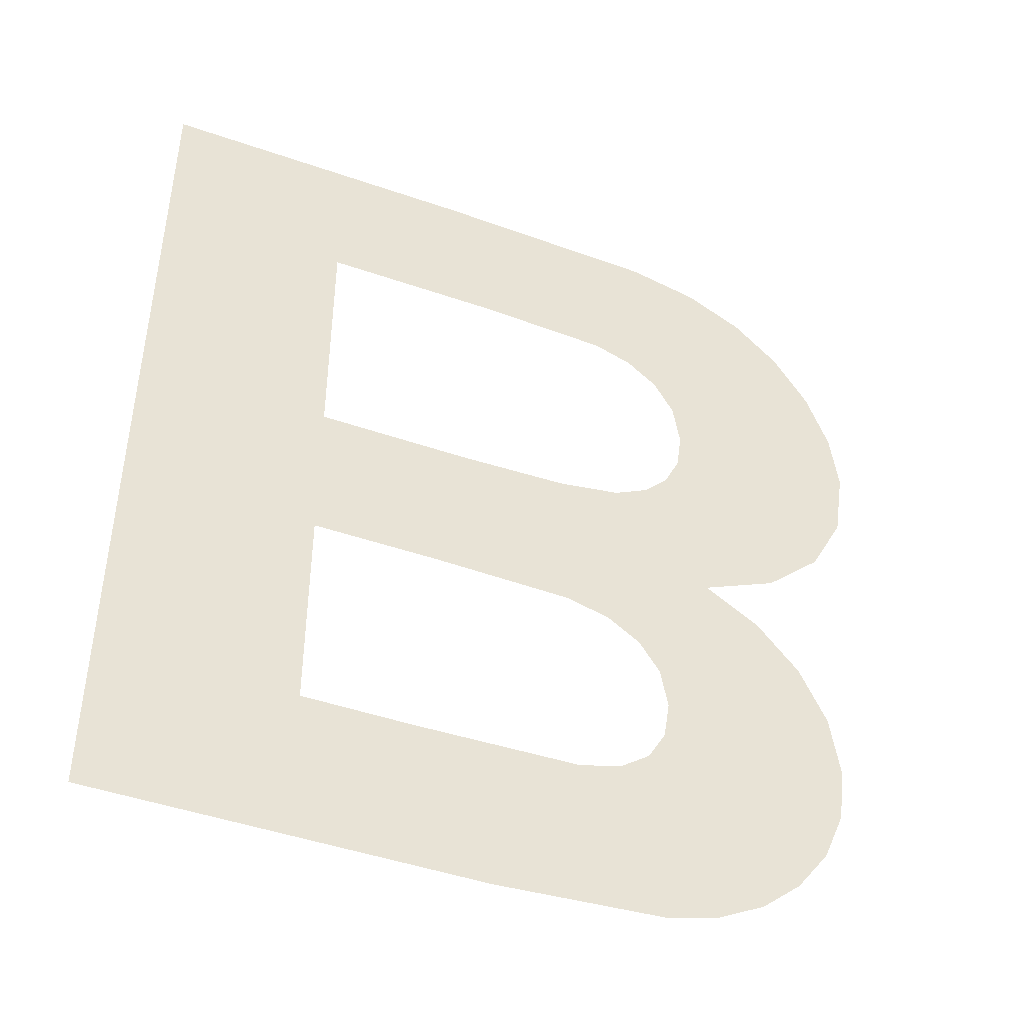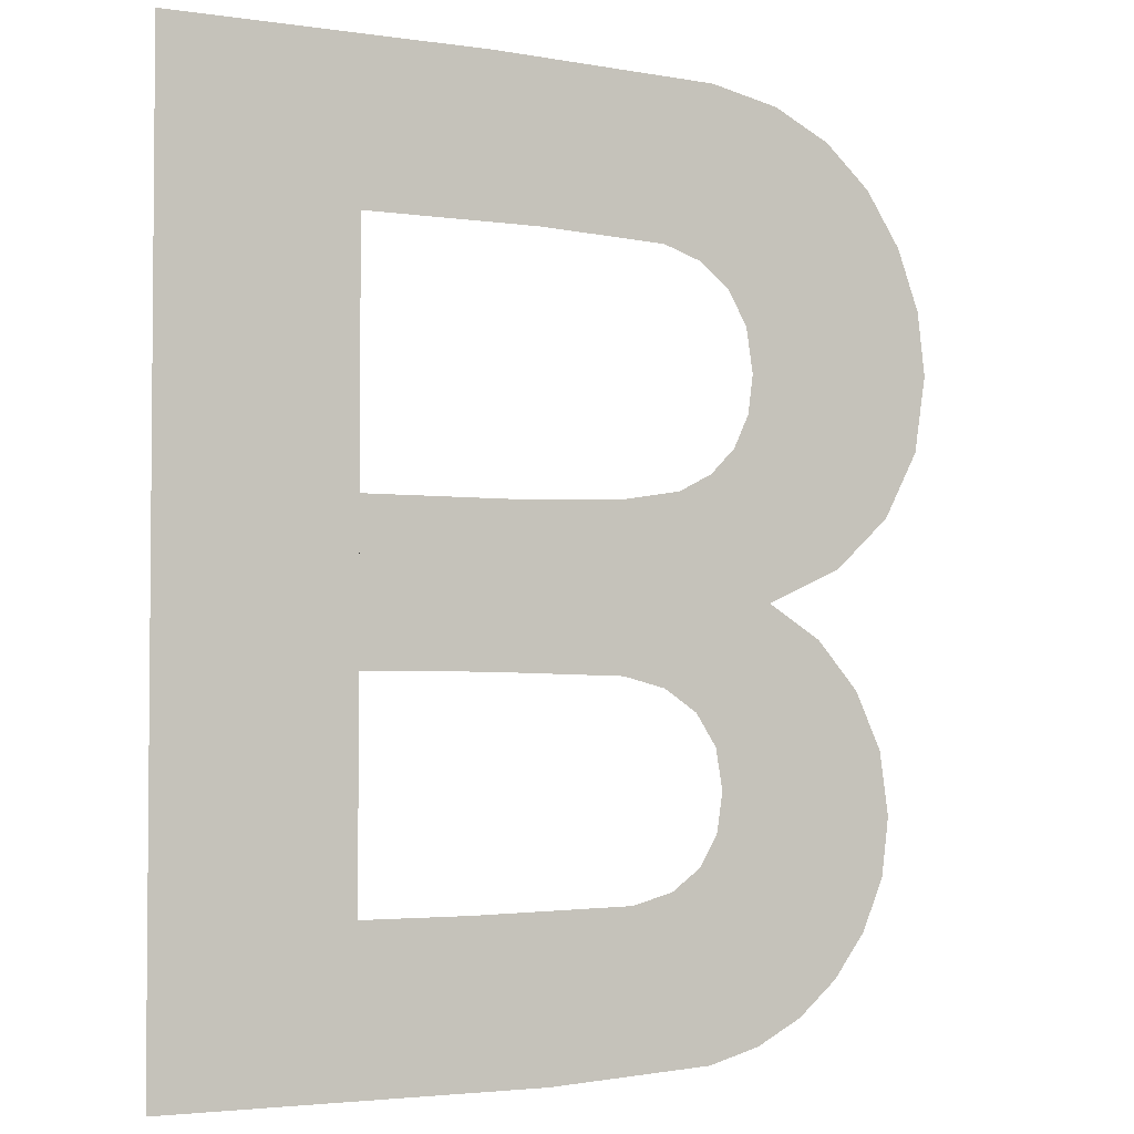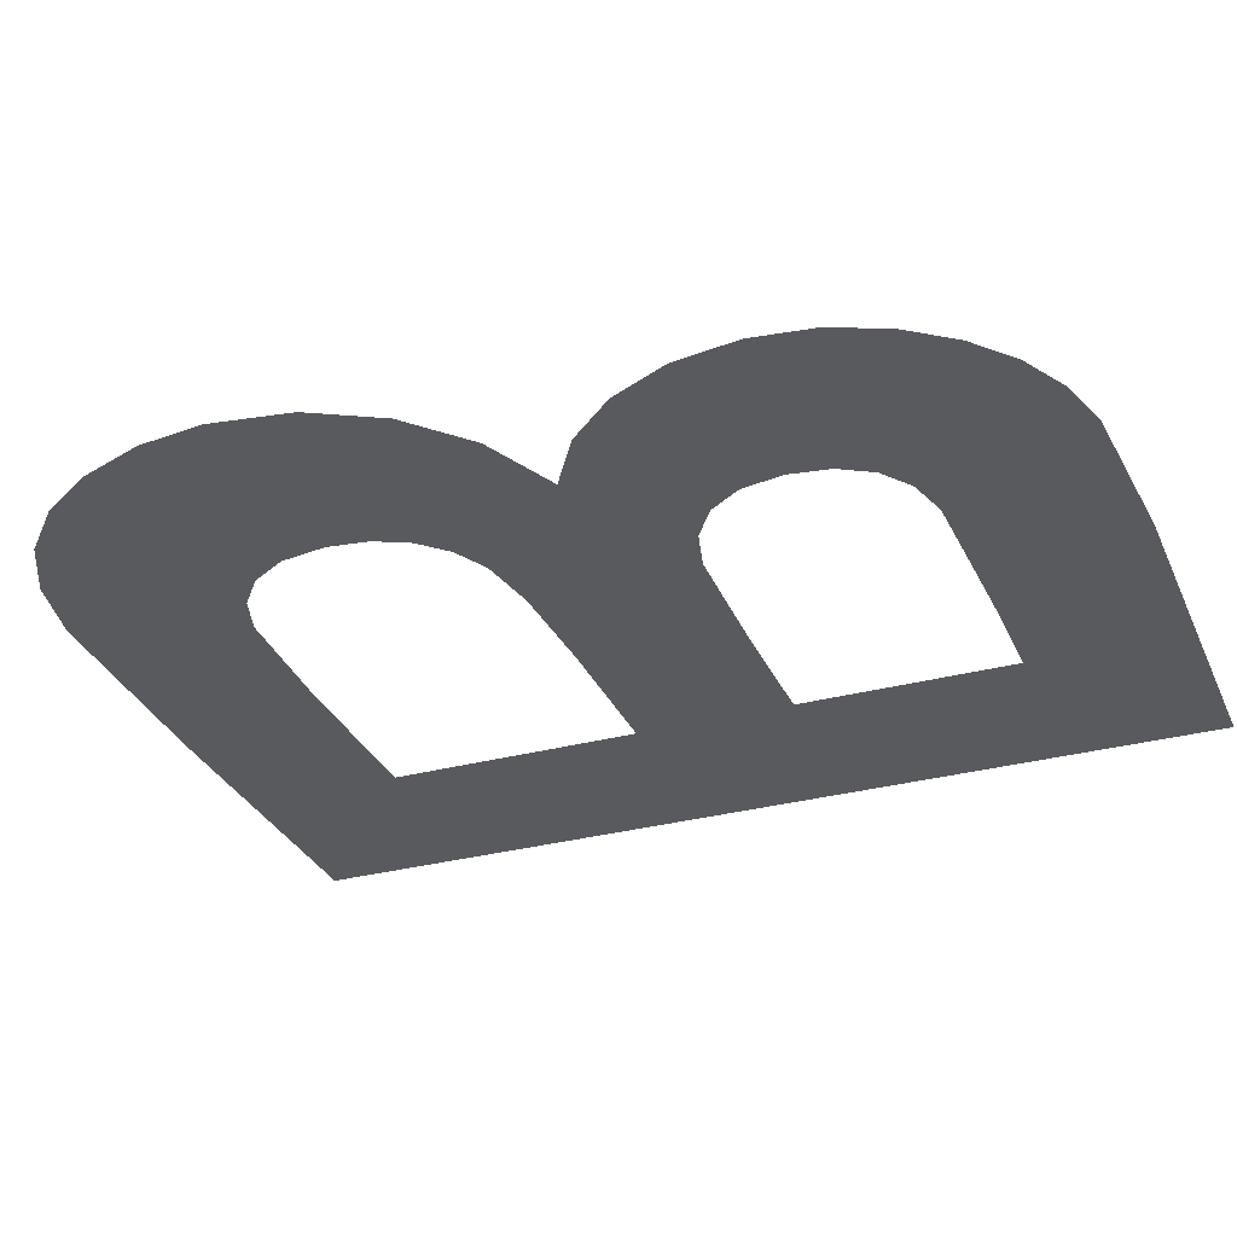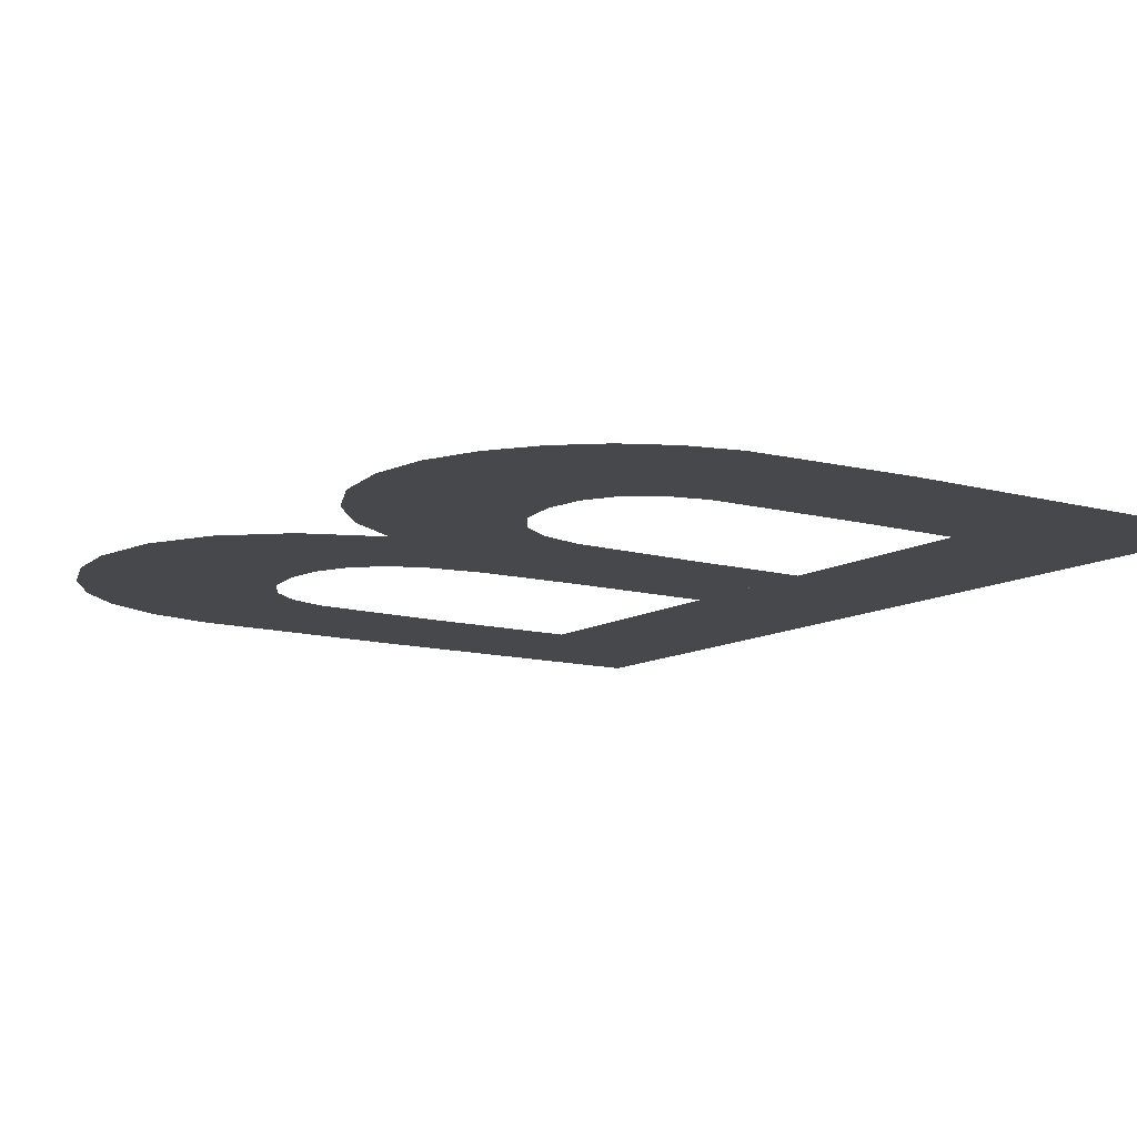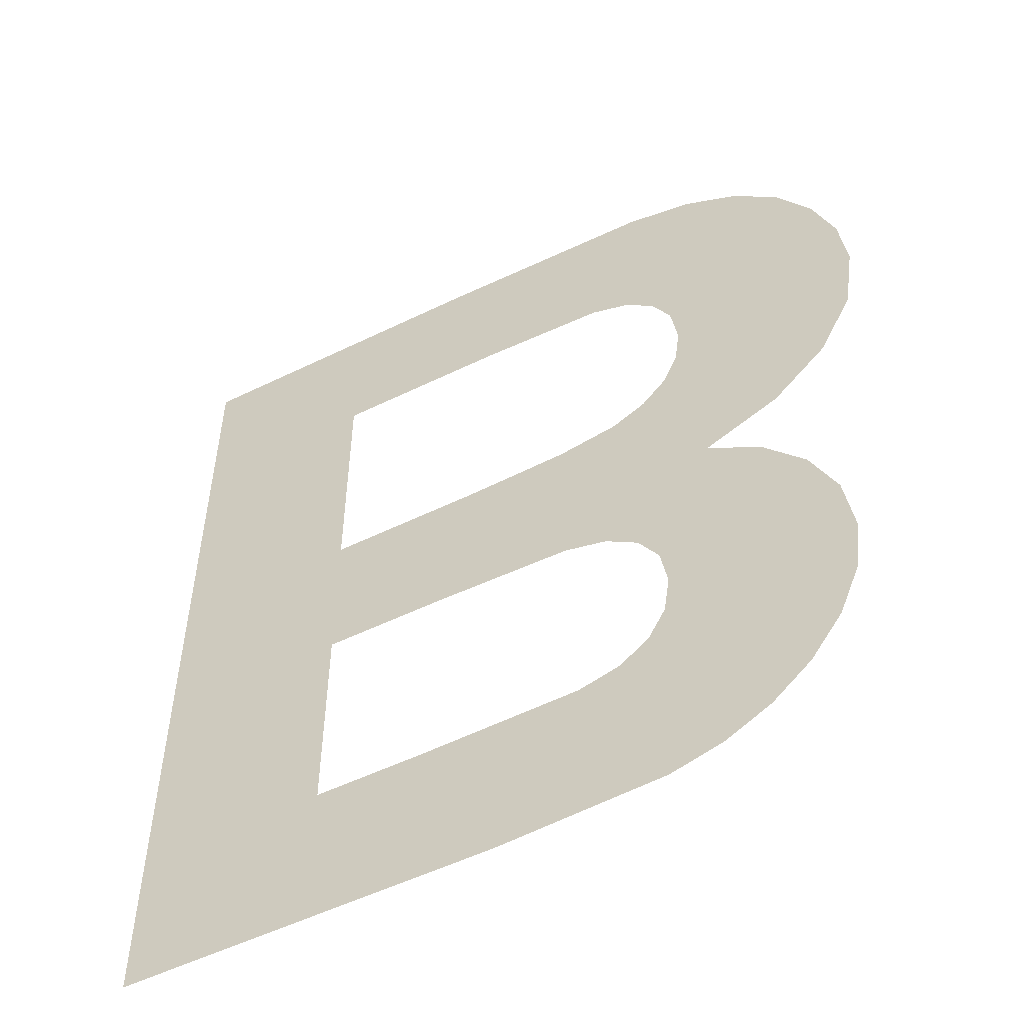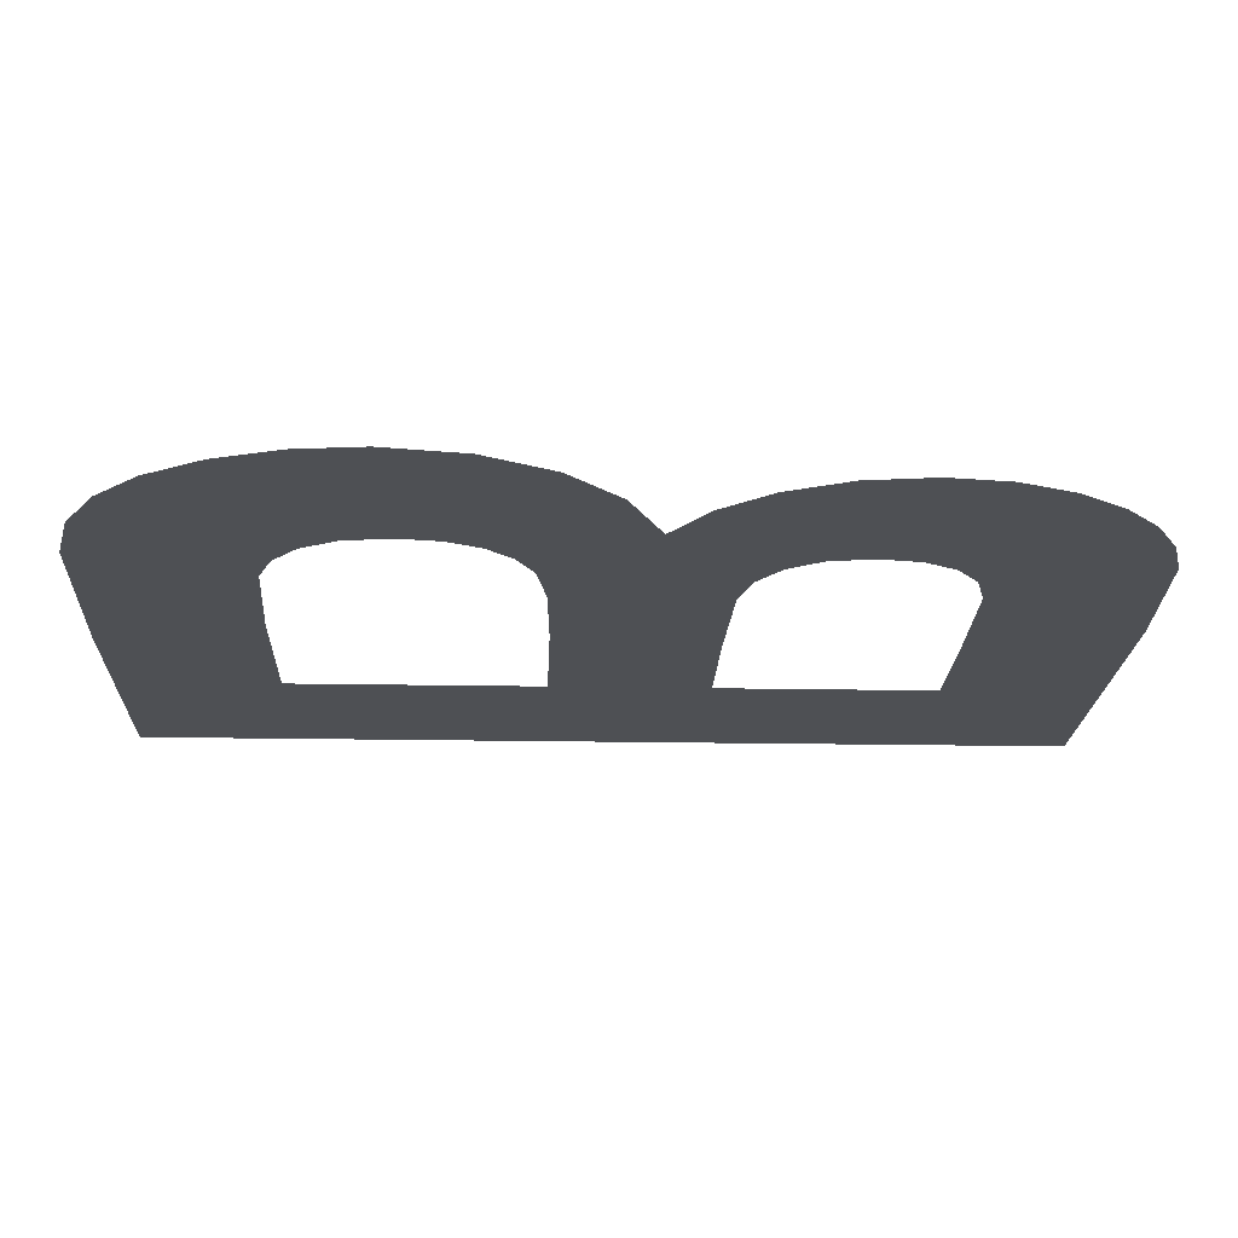
<metadata>
{"format":"obj","ext":"obj","renderer":"f3d","projection":"perspective","resolution":1024,"background":"white","views":[{"elev":-45.9,"azim":-21.7,"up":"+Z"},{"elev":-3.1,"azim":-26.5,"up":"+Z"},{"elev":-30.9,"azim":111.0,"up":"+Y"},{"elev":-11.3,"azim":145.6,"up":"+Y"},{"elev":-53.4,"azim":27.6,"up":"+Z"},{"elev":-18.5,"azim":87.9,"up":"+Y"}]}
</metadata>
<code>
o B1/B/mesh23/mesh23-geometry#mesh23-geometry
v -0.0427 -0.1654 0.1712
v -0.03934 -0.1654 0.174
v -0.0427 -0.1654 0.1879
v -0.03604 -0.1654 0.1712
v -0.03934 -0.1654 0.1851
v -0.0374 -0.1654 0.174
v -0.03703 -0.1654 0.1879
v -0.03934 -0.1654 0.1779
v -0.03452 -0.1654 0.1741
v -0.03622 -0.1654 0.1851
v -0.03934 -0.1654 0.1806
v -0.03308 -0.1654 0.1714
v -0.03296 -0.1654 0.1878
v -0.03713 -0.1654 0.1779
v -0.03378 -0.1654 0.1743
v -0.03391 -0.1654 0.185
v -0.03662 -0.1654 0.1806
v -0.03325 -0.1654 0.1747
v -0.03323 -0.1654 0.1848
v -0.03468 -0.1654 0.1778
v -0.03293 -0.1654 0.1752
v -0.03268 -0.1654 0.1843
v -0.03472 -0.1654 0.1807
v -0.03216 -0.1654 0.1717
v -0.03173 -0.1654 0.1875
v -0.03363 -0.1654 0.1809
v -0.03283 -0.1654 0.1759
v -0.03233 -0.1654 0.1837
v -0.03391 -0.1654 0.1776
v -0.03258 -0.1654 0.1817
v -0.03221 -0.1654 0.1829
v -0.03332 -0.1654 0.1772
v -0.0323 -0.1654 0.1822
v -0.03295 -0.1654 0.1766
v -0.03302 -0.1654 0.1812
v -0.03189 -0.1654 0.1791
v -0.03134 -0.1654 0.1721
v -0.03054 -0.1654 0.1797
v -0.03093 -0.1654 0.1784
v -0.0307 -0.1654 0.187
v -0.03064 -0.1654 0.1727
v -0.02988 -0.1654 0.1863
v -0.03018 -0.1654 0.1776
v -0.02955 -0.1654 0.1806
v -0.03006 -0.1654 0.1735
v -0.02926 -0.1654 0.1853
v -0.02971 -0.1654 0.1766
v -0.02893 -0.1654 0.1817
v -0.02968 -0.1654 0.1744
v -0.02886 -0.1654 0.1842
v -0.02955 -0.1654 0.1754
v -0.02873 -0.1654 0.1831
f 1 2 3
f 2 1 4
f 3 2 1
f 4 1 2
f 5 3 2
f 2 3 5
f 2 4 6
f 6 4 2
f 3 5 7
f 7 5 3
f 5 2 8
f 8 2 5
f 6 4 9
f 9 4 6
f 7 5 10
f 10 5 7
f 5 8 11
f 11 8 5
f 9 4 12
f 12 4 9
f 7 10 13
f 13 10 7
f 14 11 8
f 8 11 14
f 9 12 15
f 15 12 9
f 13 10 16
f 16 10 13
f 11 14 17
f 17 14 11
f 15 12 18
f 18 12 15
f 13 16 19
f 19 16 13
f 17 14 20
f 20 14 17
f 18 12 21
f 21 12 18
f 13 19 22
f 22 19 13
f 17 20 23
f 23 20 17
f 21 12 24
f 24 12 21
f 13 22 25
f 25 22 13
f 23 20 26
f 26 20 23
f 21 24 27
f 27 24 21
f 25 22 28
f 28 22 25
f 26 20 29
f 29 20 26
f 27 24 30
f 30 24 27
f 25 28 31
f 31 28 25
f 26 29 32
f 32 29 26
f 30 24 33
f 33 24 30
f 30 34 27
f 27 34 30
f 25 31 24
f 24 31 25
f 26 32 35
f 35 32 26
f 33 24 31
f 31 24 33
f 35 34 30
f 30 34 35
f 25 24 36
f 36 24 25
f 35 32 34
f 34 32 35
f 37 36 24
f 24 36 37
f 25 36 38
f 38 36 25
f 36 37 39
f 39 37 36
f 25 38 40
f 40 38 25
f 39 37 41
f 41 37 39
f 40 38 42
f 42 38 40
f 39 41 43
f 43 41 39
f 42 38 44
f 44 38 42
f 43 41 45
f 45 41 43
f 42 44 46
f 46 44 42
f 43 45 47
f 47 45 43
f 46 44 48
f 48 44 46
f 47 45 49
f 49 45 47
f 46 48 50
f 50 48 46
f 47 49 51
f 51 49 47
f 50 48 52
f 52 48 50

</code>
